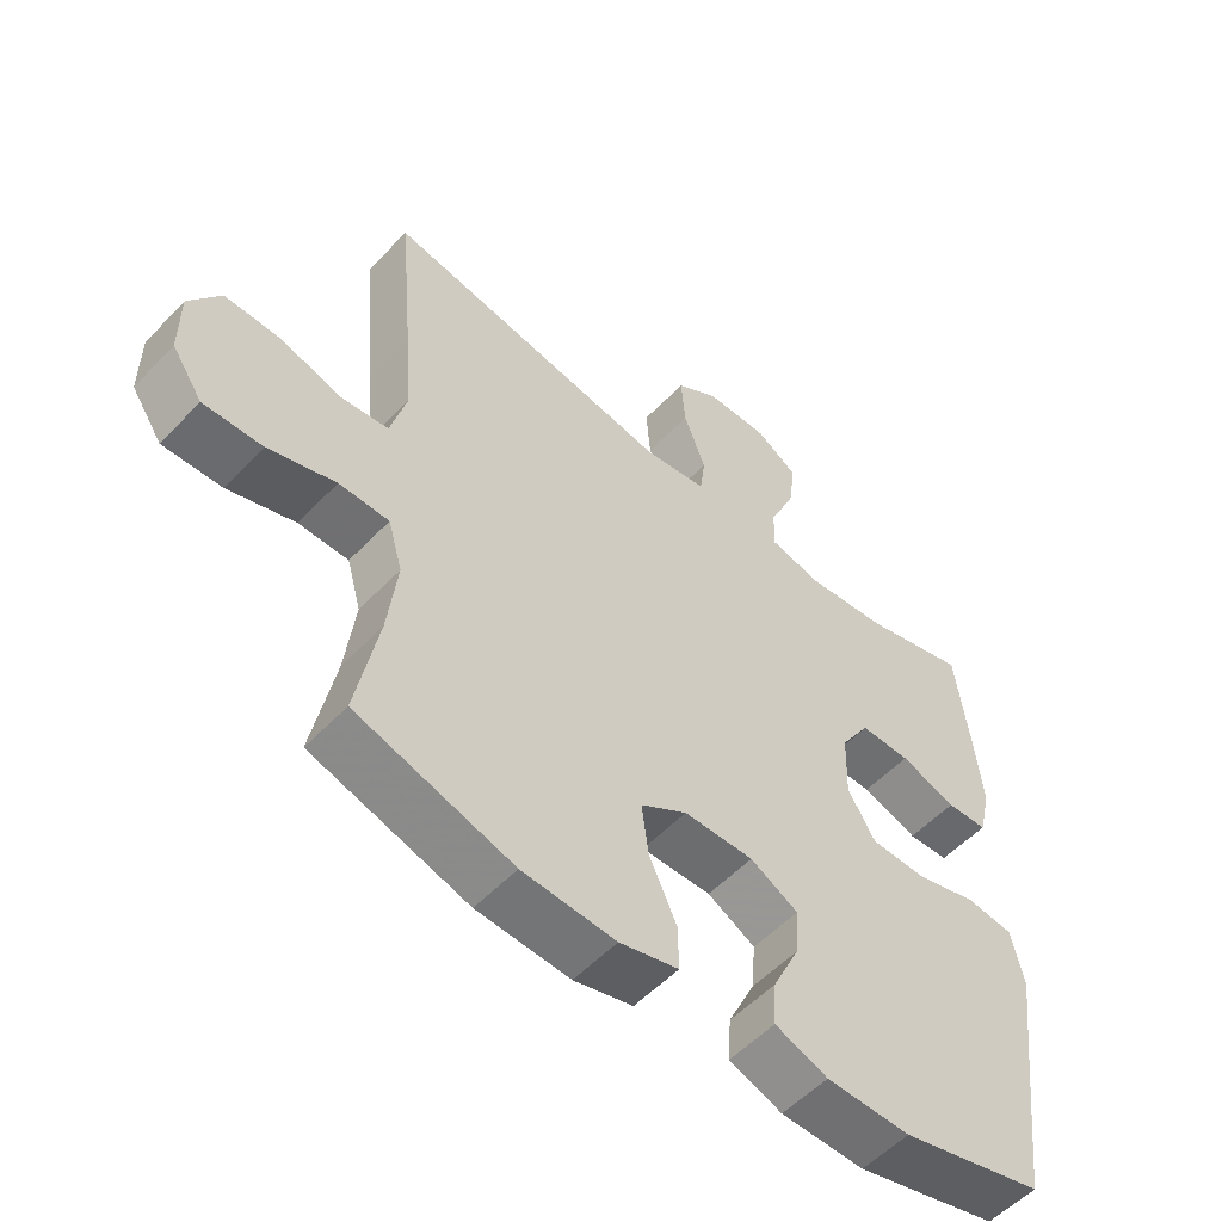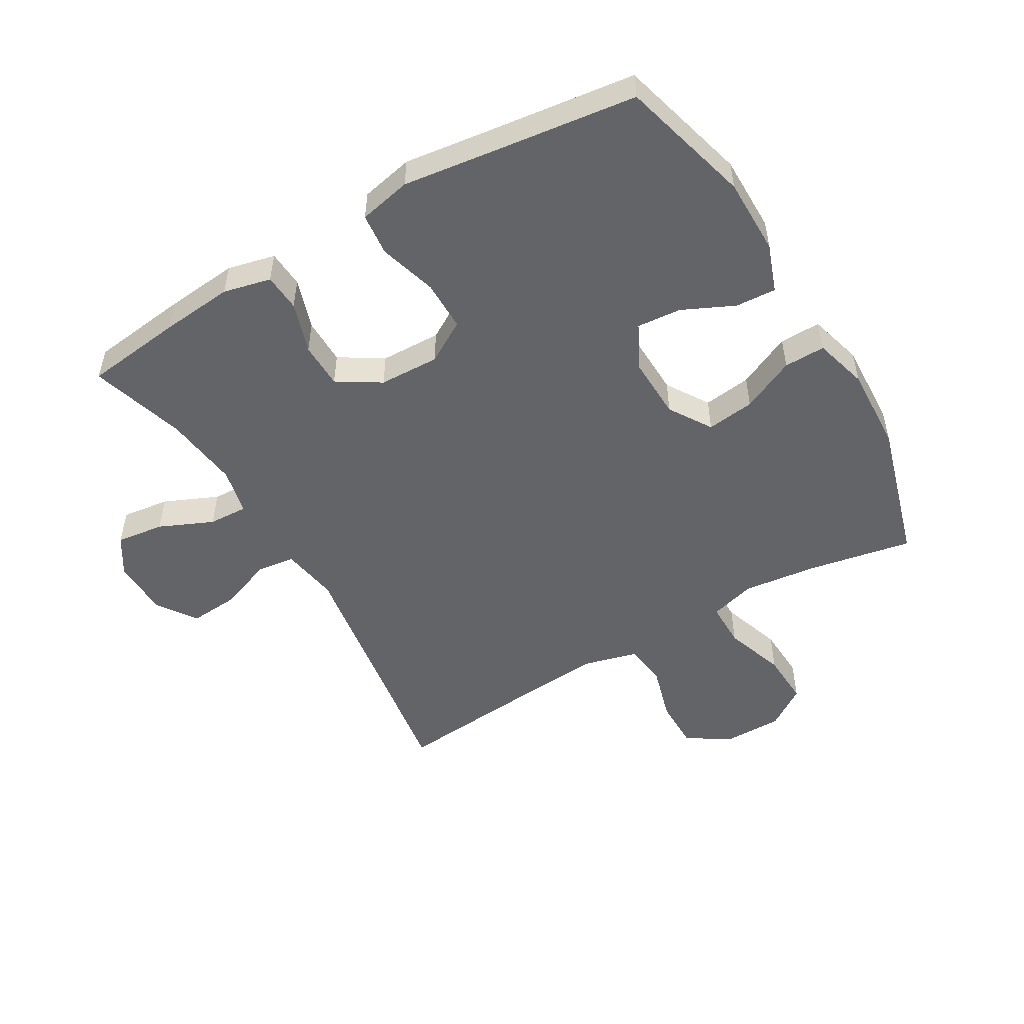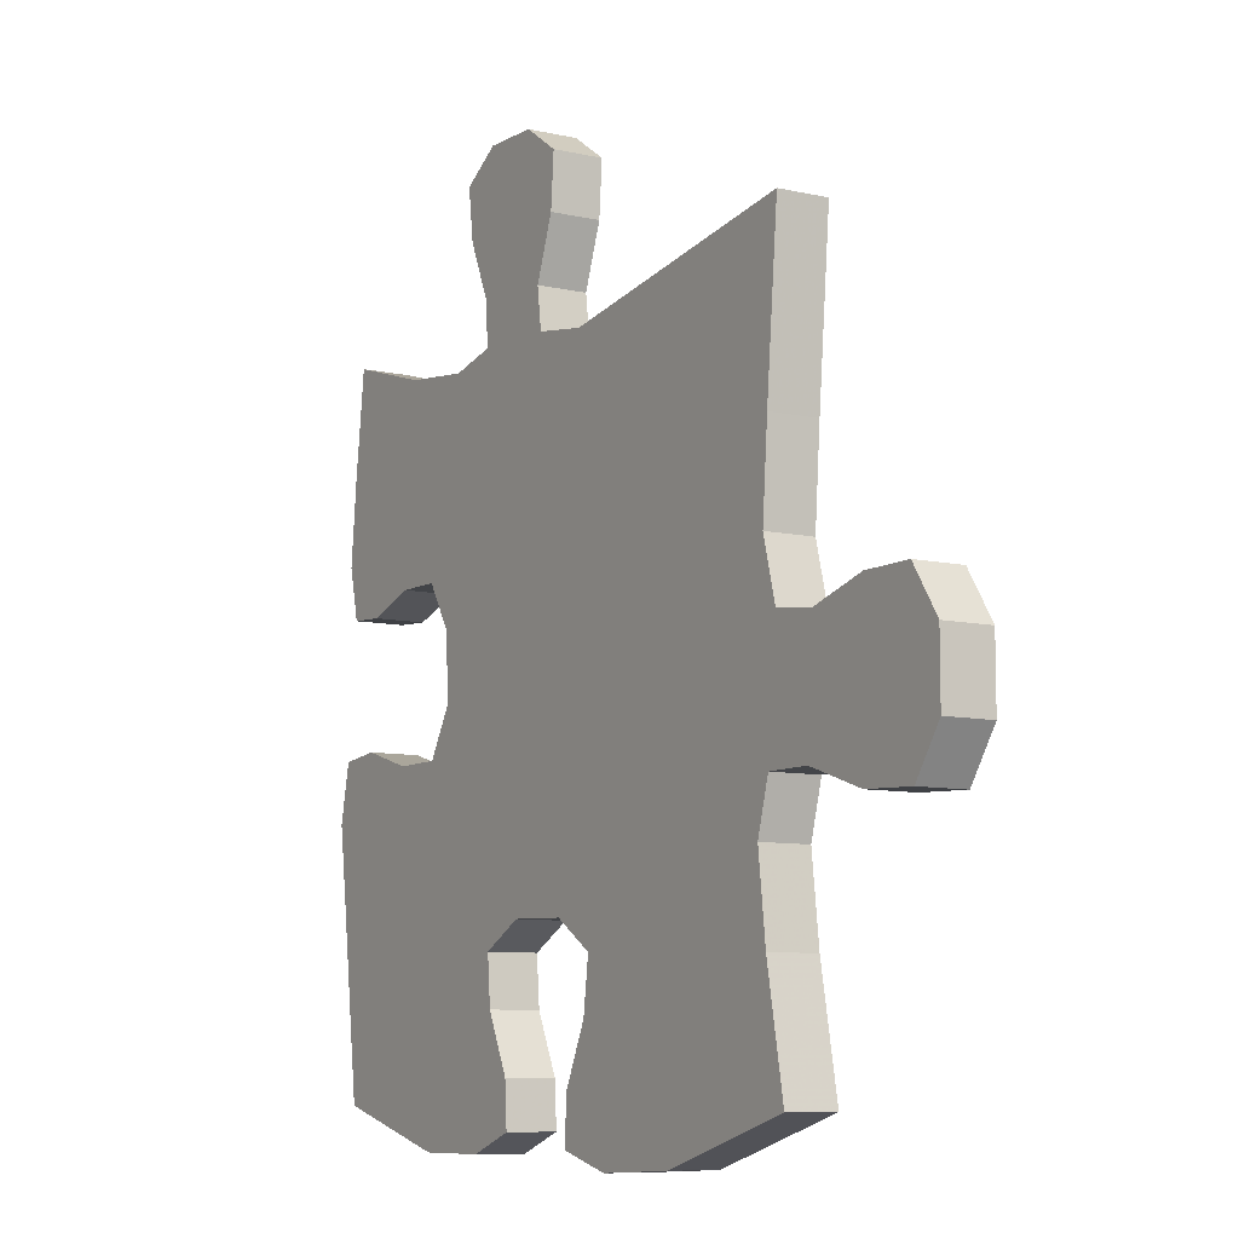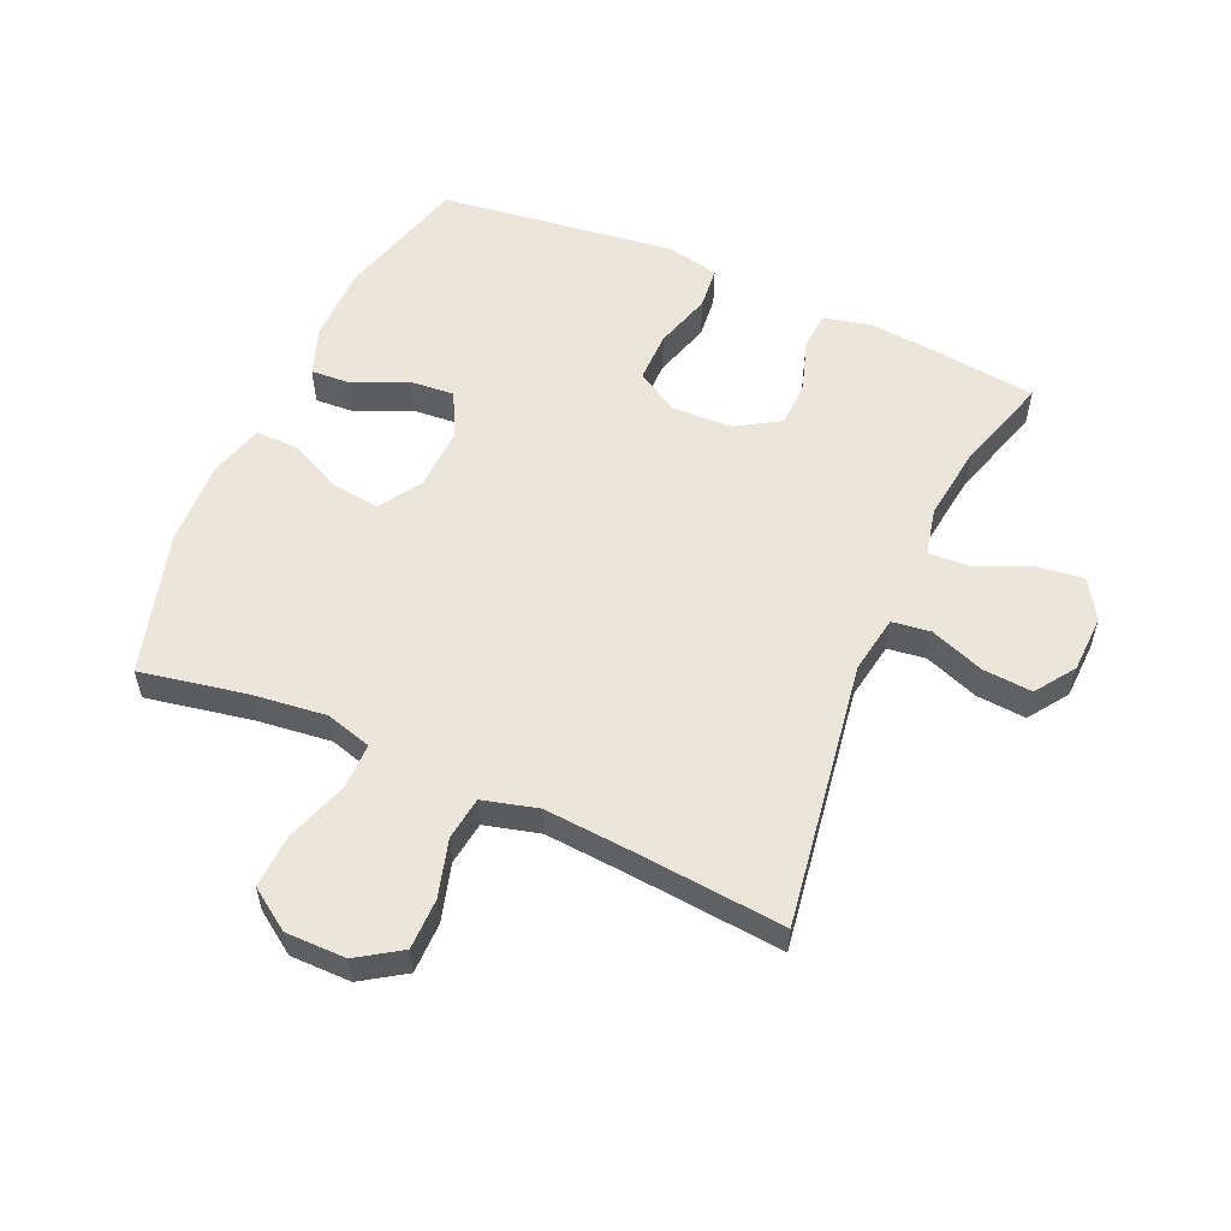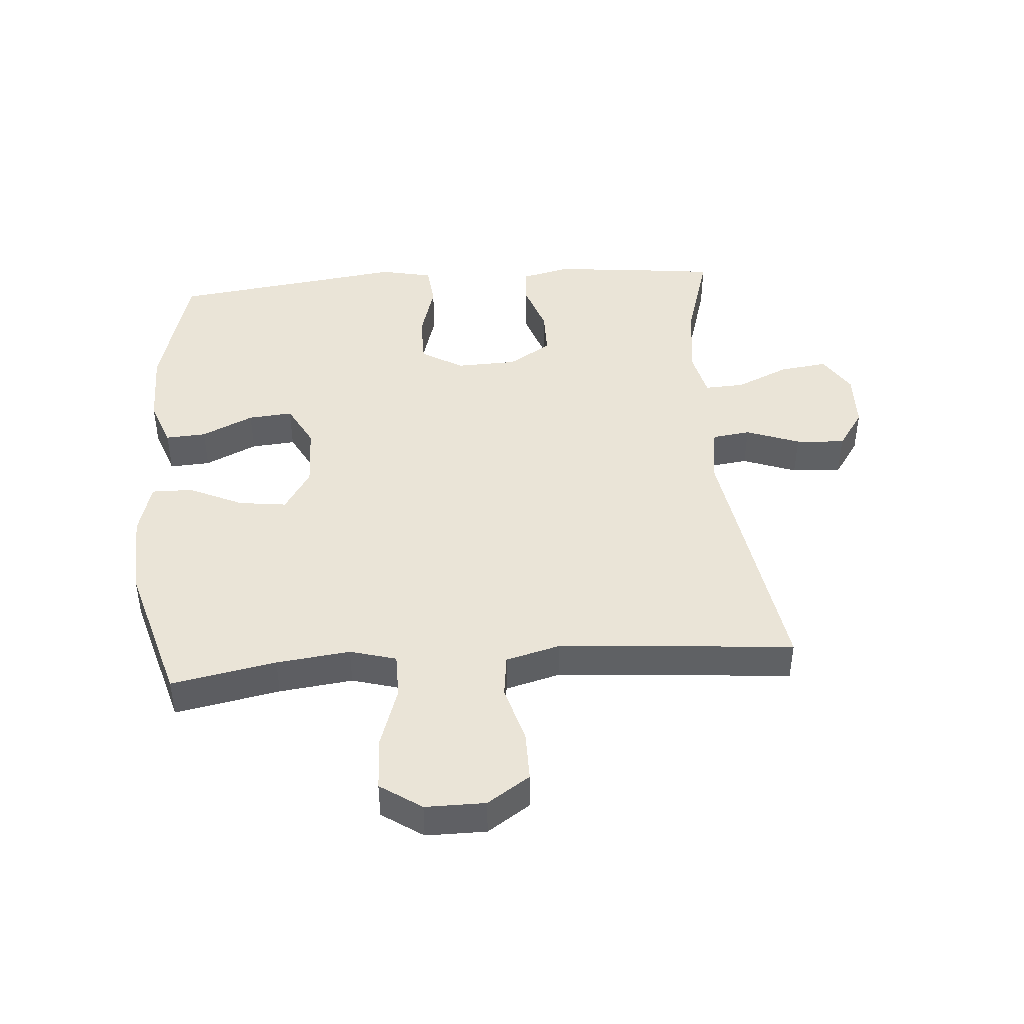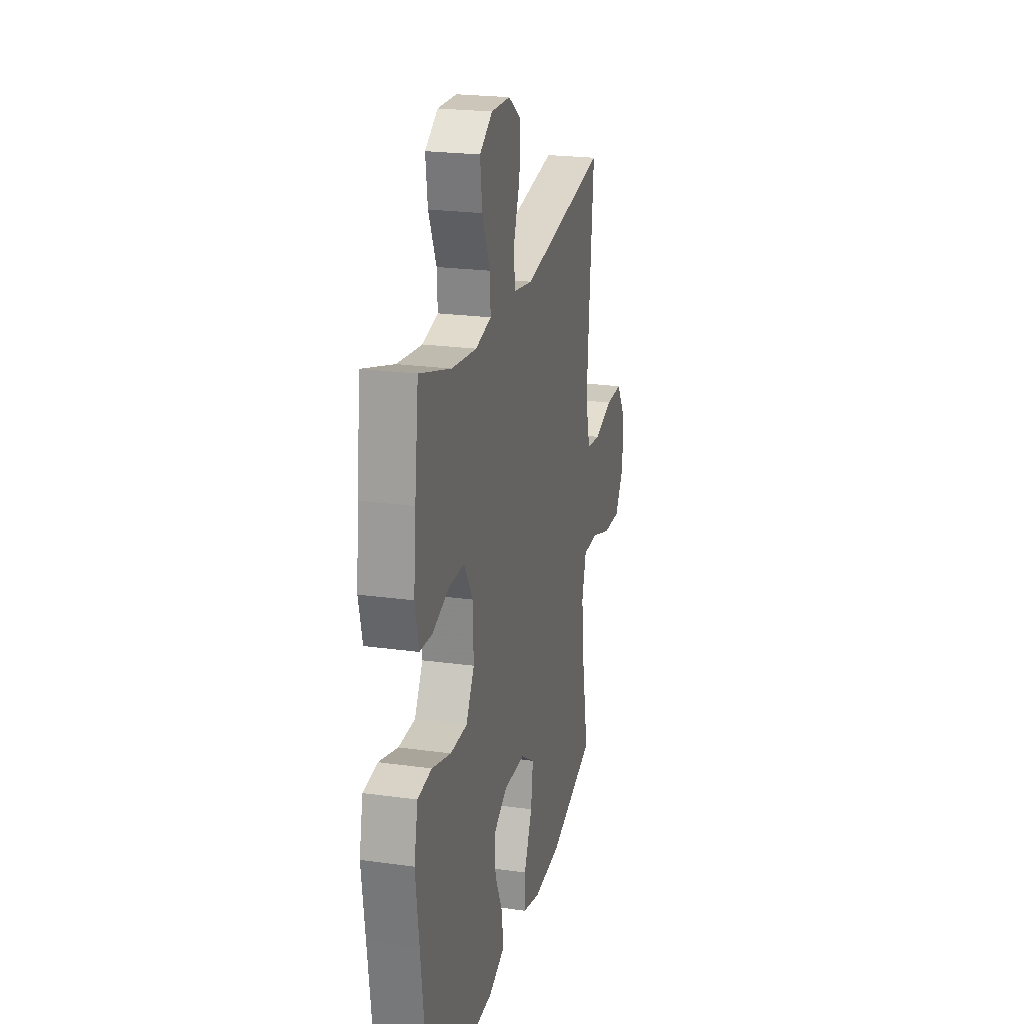
<metadata>
{"format":"obj","ext":"obj","renderer":"f3d","projection":"perspective","resolution":1024,"background":"white","views":[{"elev":-55.0,"azim":-42.6,"up":"+Z"},{"elev":-51.1,"azim":120.4,"up":"+Y"},{"elev":-8.7,"azim":-121.6,"up":"+Z"},{"elev":55.7,"azim":-66.0,"up":"+Y"},{"elev":43.8,"azim":-94.5,"up":"+Y"},{"elev":22.7,"azim":103.4,"up":"+Z"}]}
</metadata>
<code>
v -0.5 0.07 -0.5
v -0.468 0.07 -0.332
v -0.454 0.07 -0.214
v -0.475 0.07 -0.14
v -0.548 0.07 -0.14
v -0.646 0.07 -0.173
v -0.732 0.07 -0.177
v -0.777 0.07 -0.111
v -0.777 0.07 -0.015
v -0.732 0.07 0.053
v -0.651 0.07 0.053
v -0.56 0.07 0.027
v -0.491 0.07 0.036
v -0.468 0.07 0.123
v -0.478 0.07 0.254
v -0.5 0.07 0.5
v -0.077 0.07 0.434
v 0.015 0.07 0.449
v 0.023 0.07 0.51
v -0.009 0.07 0.596
v -0.015 0.07 0.675
v 0.048 0.07 0.718
v 0.14 0.07 0.721
v 0.202 0.07 0.682
v 0.192 0.07 0.605
v 0.154 0.07 0.519
v 0.151 0.07 0.456
v 0.227 0.07 0.439
v 0.348 0.07 0.454
v 0.5 0.07 0.5
v 0.519 0.07 0.343
v 0.53 0.07 0.227
v 0.512 0.07 0.151
v 0.452 0.07 0.147
v 0.37 0.07 0.174
v 0.296 0.07 0.173
v 0.253 0.07 0.104
v 0.25 0.07 0.007
v 0.29 0.07 -0.06
v 0.371 0.07 -0.06
v 0.463 0.07 -0.033
v 0.531 0.07 -0.04
v 0.549 0.07 -0.124
v 0.532 0.07 -0.251
v 0.5 0.07 -0.5
v 0.29 0.07 -0.557
v 0.167 0.07 -0.557
v 0.09 0.07 -0.529
v 0.094 0.07 -0.464
v 0.133 0.07 -0.381
v 0.139 0.07 -0.31
v 0.069 0.07 -0.273
v -0.033 0.07 -0.276
v -0.101 0.07 -0.319
v -0.091 0.07 -0.396
v -0.051 0.07 -0.482
v -0.05 0.07 -0.548
v -0.136 0.07 -0.572
v -0.272 0.07 -0.566
v -0.5 0 -0.5
v -0.468 0 -0.332
v -0.454 0 -0.214
v -0.475 0 -0.14
v -0.548 0 -0.14
v -0.646 0 -0.173
v -0.732 0 -0.177
v -0.777 0 -0.111
v -0.777 0 -0.015
v -0.732 0 0.053
v -0.651 0 0.053
v -0.56 0 0.027
v -0.491 0 0.036
v -0.468 0 0.123
v -0.478 0 0.254
v -0.5 0 0.5
v -0.077 0 0.434
v 0.015 0 0.449
v 0.023 0 0.51
v -0.009 0 0.596
v -0.015 0 0.675
v 0.048 0 0.718
v 0.14 0 0.721
v 0.202 0 0.682
v 0.192 0 0.605
v 0.154 0 0.519
v 0.151 0 0.456
v 0.227 0 0.439
v 0.348 0 0.454
v 0.5 0 0.5
v 0.519 0 0.343
v 0.53 0 0.227
v 0.512 0 0.151
v 0.452 0 0.147
v 0.37 0 0.174
v 0.296 0 0.173
v 0.253 0 0.104
v 0.25 0 0.007
v 0.29 0 -0.06
v 0.371 0 -0.06
v 0.463 0 -0.033
v 0.531 0 -0.04
v 0.549 0 -0.124
v 0.532 0 -0.251
v 0.5 0 -0.5
v 0.29 0 -0.557
v 0.167 0 -0.557
v 0.09 0 -0.529
v 0.094 0 -0.464
v 0.133 0 -0.381
v 0.139 0 -0.31
v 0.069 0 -0.273
v -0.033 0 -0.276
v -0.101 0 -0.319
v -0.091 0 -0.396
v -0.051 0 -0.482
v -0.05 0 -0.548
v -0.136 0 -0.572
v -0.272 0 -0.566
f 59 1 2
f 58 59 2
f 57 58 2
f 56 57 2
f 55 56 2
f 54 55 2 3
f 53 54 3 4
f 52 53 4
f 48 49 50
f 47 48 50
f 46 47 50
f 45 46 50
f 44 45 50
f 44 50 51
f 43 44 51
f 42 43 51
f 41 42 51
f 40 41 51
f 39 40 51 52
f 33 34 35
f 32 33 35
f 31 32 35
f 30 31 35
f 29 30 35
f 28 29 35 36
f 27 28 36 37
f 24 25 26
f 23 24 26
f 22 23 26
f 21 22 26
f 20 21 26
f 19 20 26
f 18 19 26 27
f 27 37 38
f 18 27 38
f 17 18 38
f 10 11 12
f 9 10 12
f 8 9 12
f 7 8 12
f 6 7 12
f 5 6 12
f 4 5 12 13
f 52 4 13 14
f 38 39 52
f 17 38 52
f 16 17 52
f 15 16 52
f 14 15 52
f 61 60 118
f 61 118 117
f 61 117 116
f 61 116 115
f 61 115 114
f 62 61 114 113
f 63 62 113 112
f 63 112 111
f 109 108 107
f 109 107 106
f 109 106 105
f 109 105 104
f 109 104 103
f 110 109 103
f 110 103 102
f 110 102 101
f 110 101 100
f 110 100 99
f 111 110 99 98
f 94 93 92
f 94 92 91
f 94 91 90
f 94 90 89
f 94 89 88
f 95 94 88 87
f 96 95 87 86
f 85 84 83
f 85 83 82
f 85 82 81
f 85 81 80
f 85 80 79
f 85 79 78
f 86 85 78 77
f 97 96 86
f 97 86 77
f 97 77 76
f 71 70 69
f 71 69 68
f 71 68 67
f 71 67 66
f 71 66 65
f 71 65 64
f 72 71 64 63
f 73 72 63 111
f 111 98 97
f 111 97 76
f 111 76 75
f 111 75 74
f 111 74 73
f 1 60 61 2
f 2 61 62 3
f 3 62 63 4
f 4 63 64 5
f 5 64 65 6
f 6 65 66 7
f 7 66 67 8
f 8 67 68 9
f 9 68 69 10
f 10 69 70 11
f 11 70 71 12
f 12 71 72 13
f 13 72 73 14
f 14 73 74 15
f 15 74 75 16
f 16 75 76 17
f 17 76 77 18
f 18 77 78 19
f 19 78 79 20
f 20 79 80 21
f 21 80 81 22
f 22 81 82 23
f 23 82 83 24
f 24 83 84 25
f 25 84 85 26
f 26 85 86 27
f 27 86 87 28
f 28 87 88 29
f 29 88 89 30
f 30 89 90 31
f 31 90 91 32
f 32 91 92 33
f 33 92 93 34
f 34 93 94 35
f 35 94 95 36
f 36 95 96 37
f 37 96 97 38
f 38 97 98 39
f 39 98 99 40
f 40 99 100 41
f 41 100 101 42
f 42 101 102 43
f 43 102 103 44
f 44 103 104 45
f 45 104 105 46
f 46 105 106 47
f 47 106 107 48
f 48 107 108 49
f 49 108 109 50
f 50 109 110 51
f 51 110 111 52
f 52 111 112 53
f 53 112 113 54
f 54 113 114 55
f 55 114 115 56
f 56 115 116 57
f 57 116 117 58
f 58 117 118 59
f 59 118 60 1

</code>
